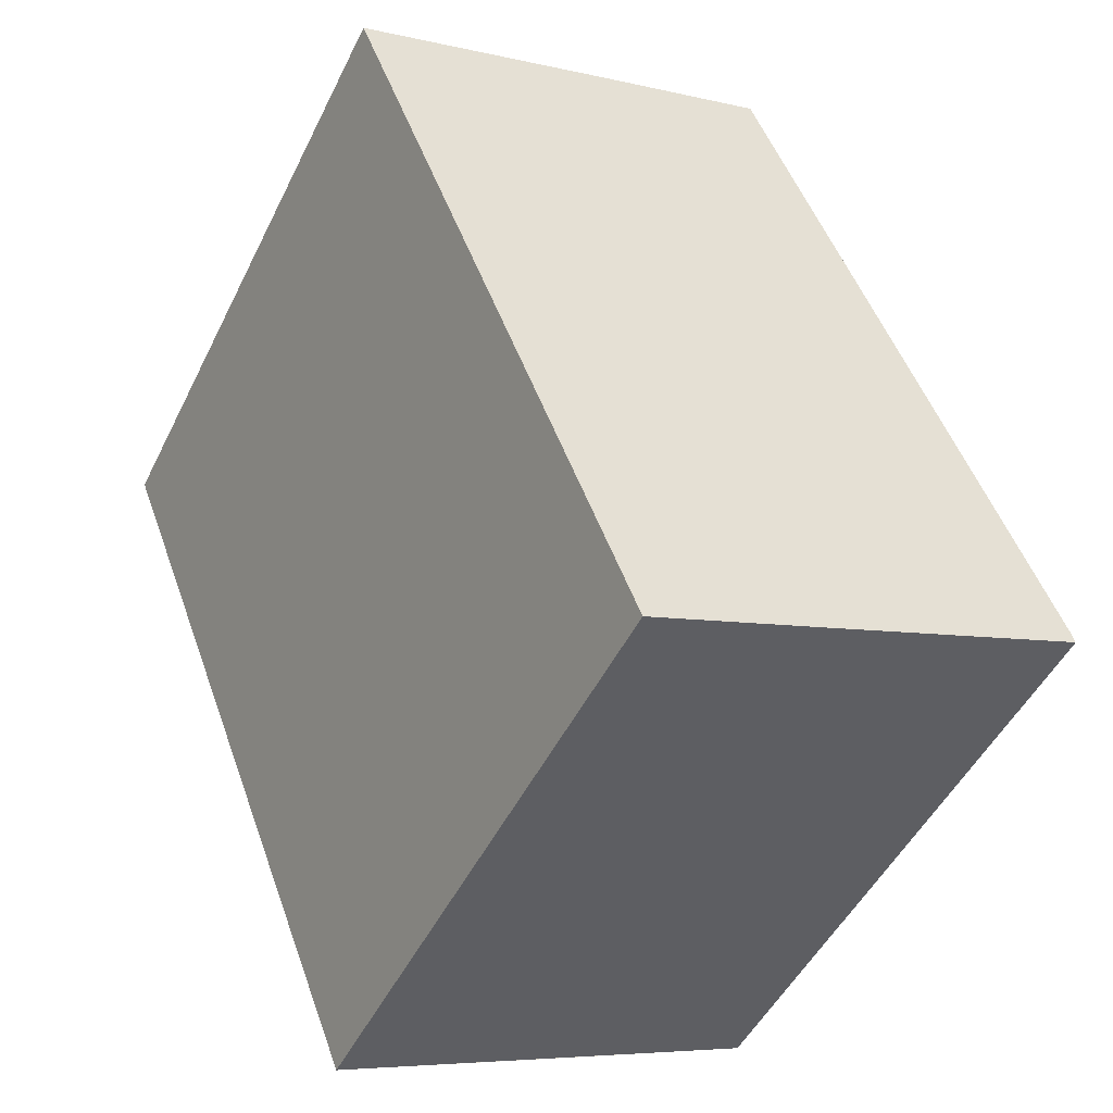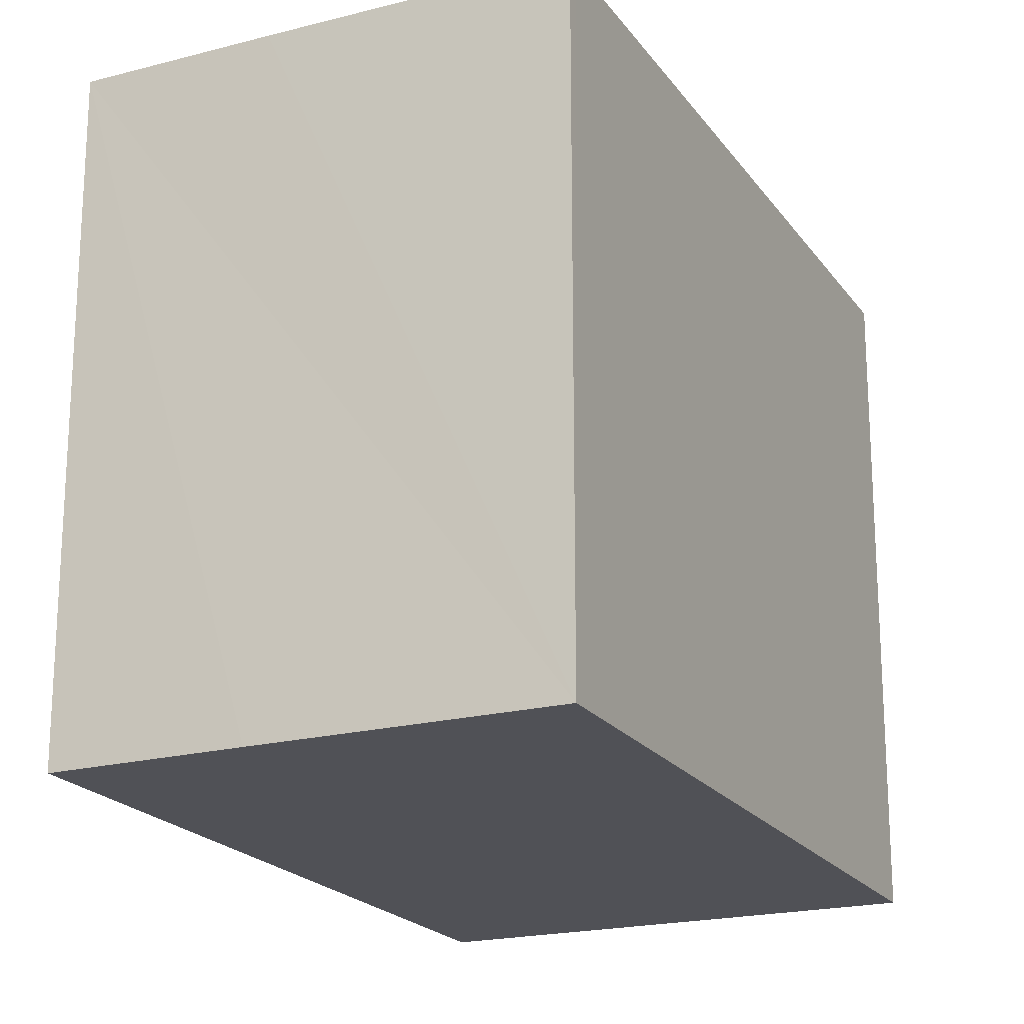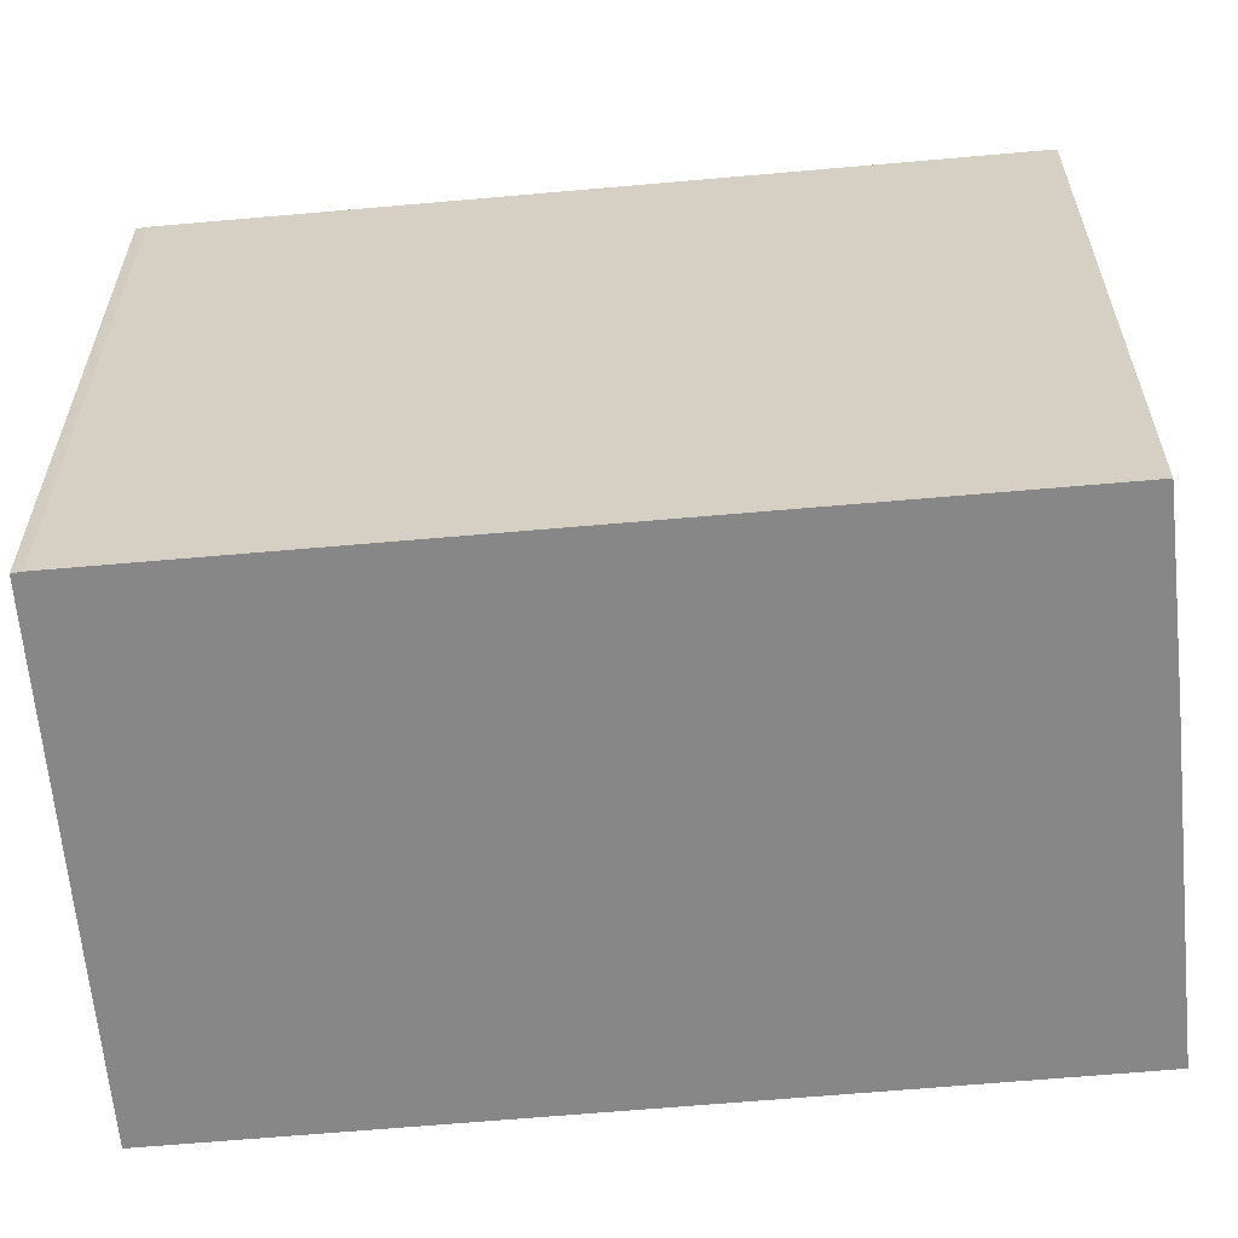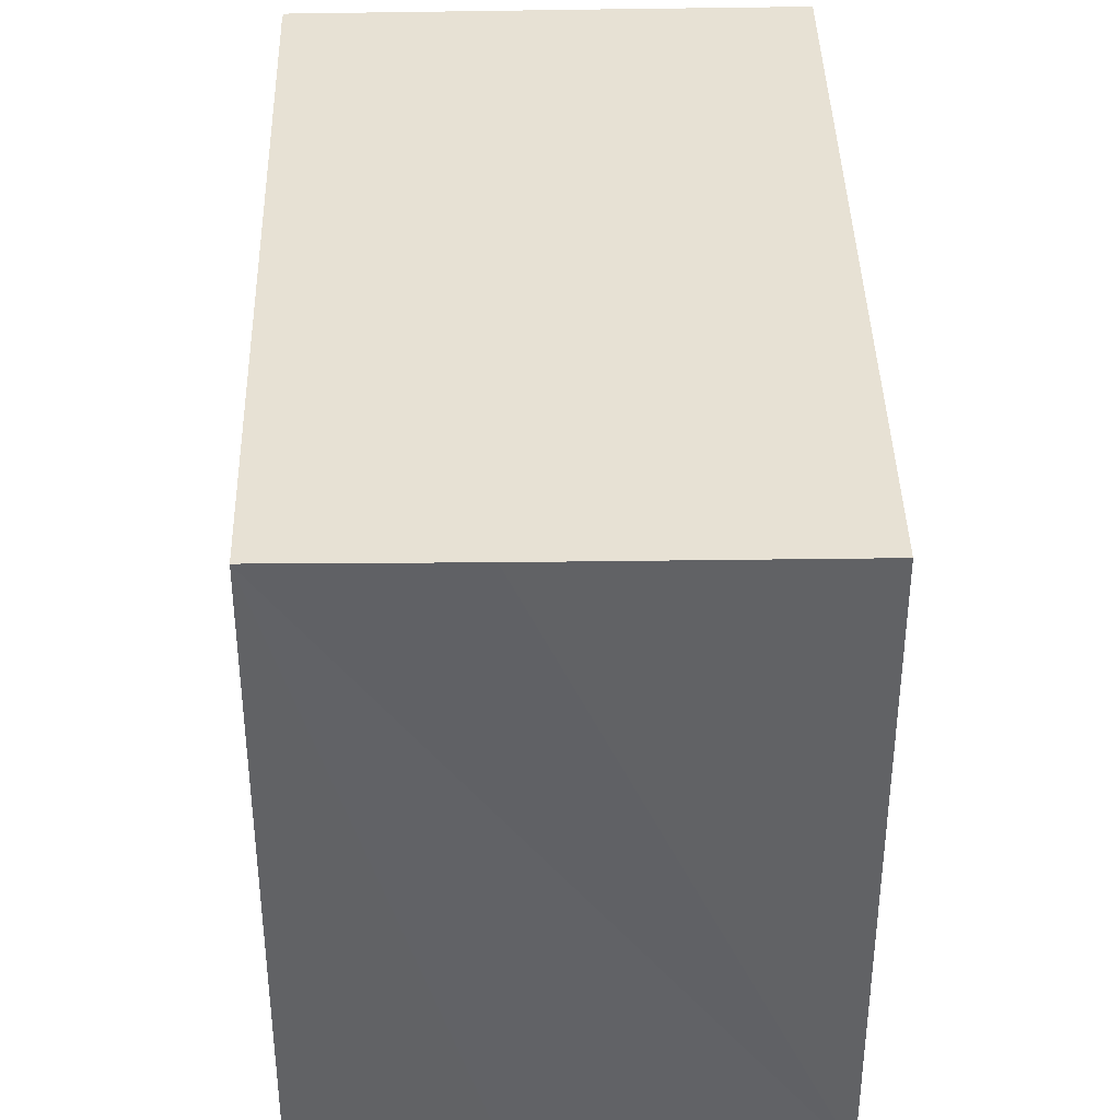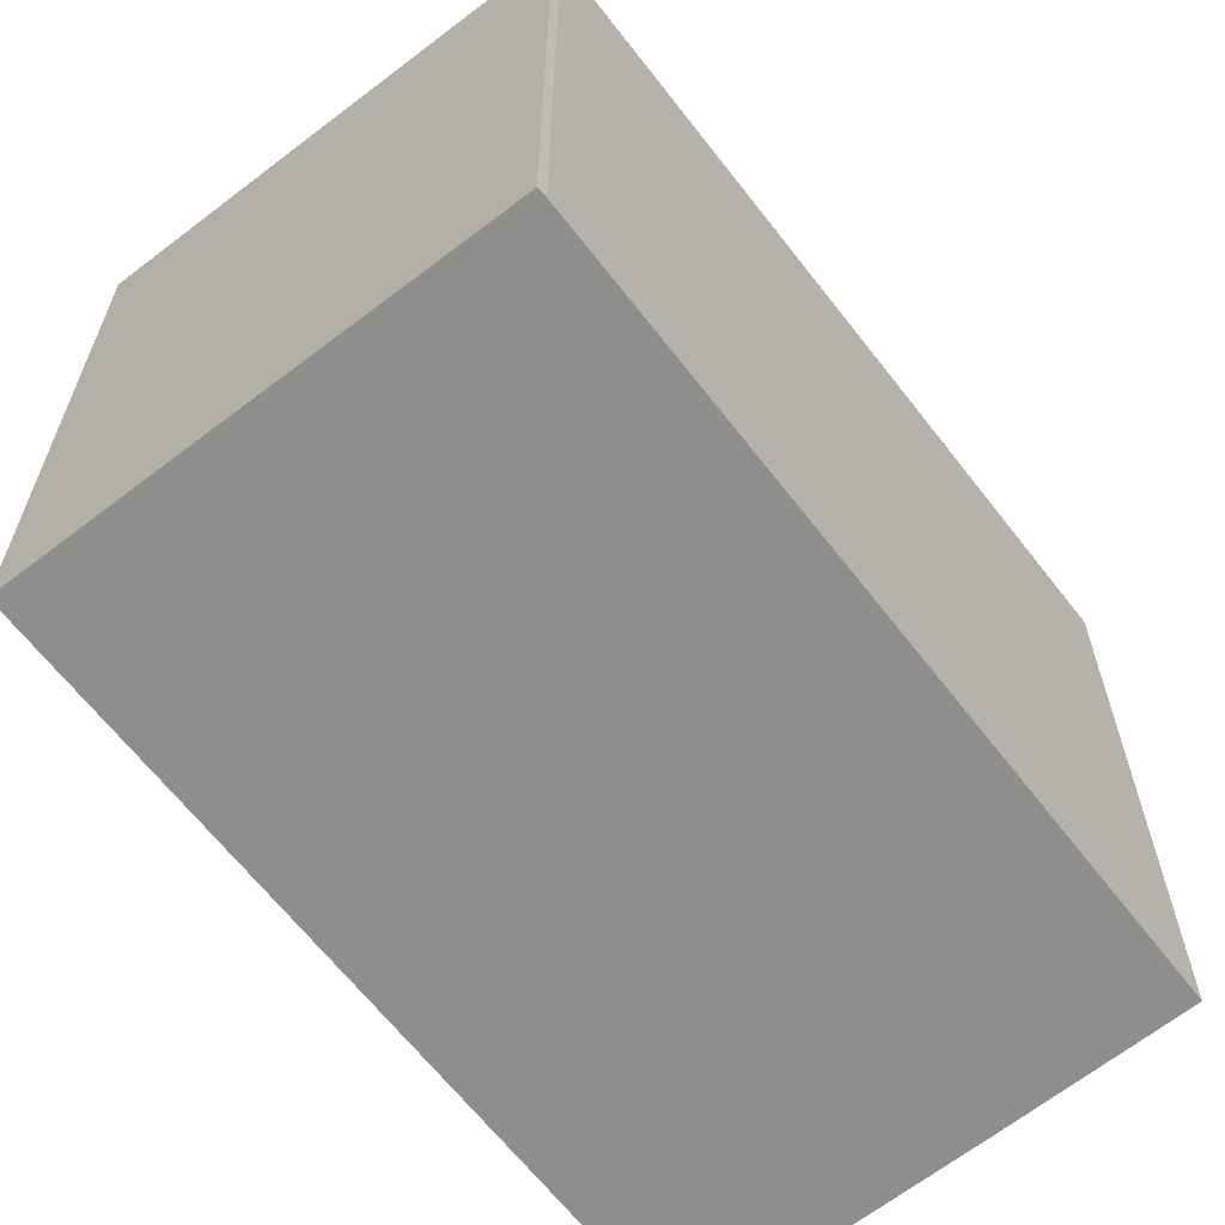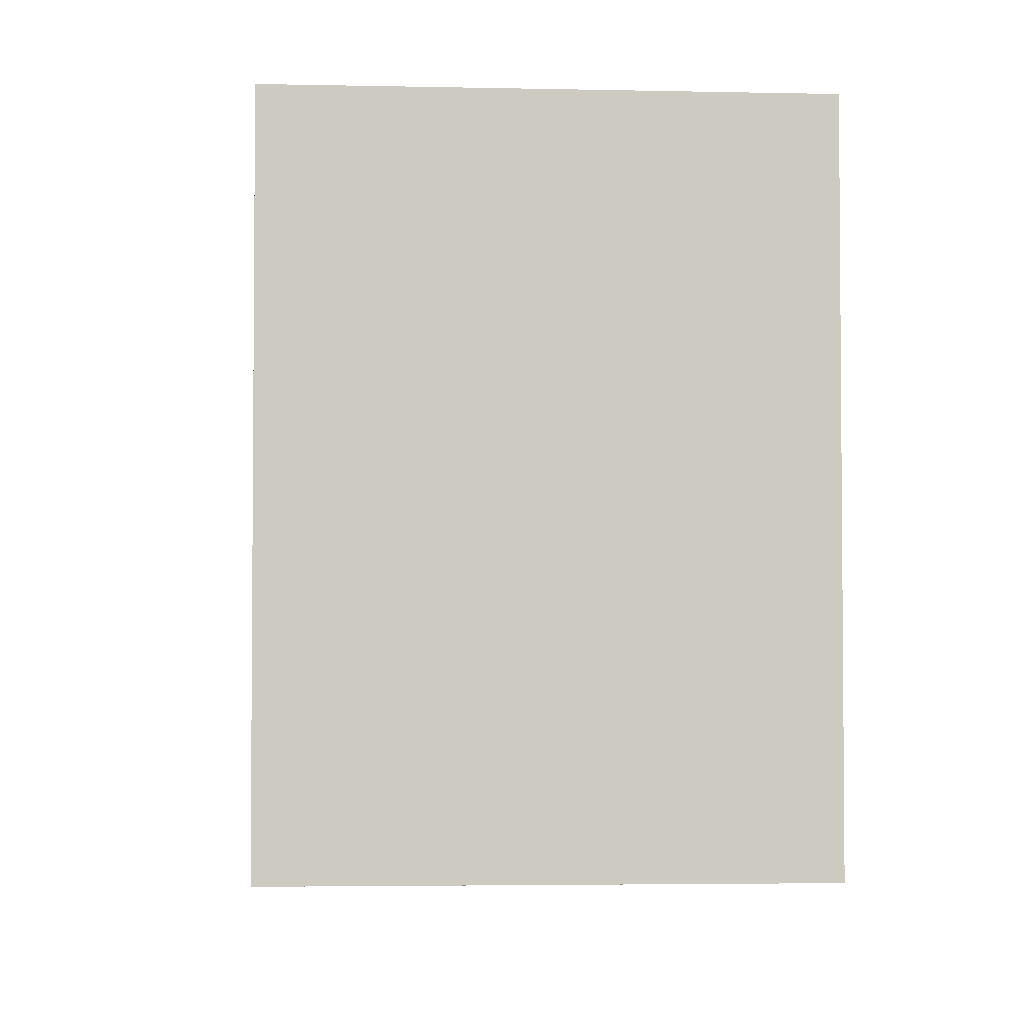
<metadata>
{"format":"obj","ext":"obj","renderer":"f3d","projection":"perspective","resolution":1024,"background":"white","views":[{"elev":-49.3,"azim":154.4,"up":"+Z"},{"elev":-20.3,"azim":46.6,"up":"+Y"},{"elev":-62.3,"azim":-63.2,"up":"+Y"},{"elev":39.5,"azim":20.2,"up":"+Y"},{"elev":-64.9,"azim":-120.6,"up":"+Y"},{"elev":-3.4,"azim":-162.8,"up":"+Y"}]}
</metadata>
<code>
v  0.083 20.53 0.284
v  8.594 20.53 -3.443
v  0 20.53 1.257e-15
v  9.116 20.53 23.05
v  14.13 20.53 -5.647
v  23.15 20.53 17.2
v  14.69 20.53 20.94
v  23.31 20.53 17.6
v  23.31 -1.078e-15 17.6
v  14.13 3.458e-16 -5.647
v  23.15 -1.054e-15 17.2
v  0 0 0
v  8.594 2.108e-16 -3.443
v  0.083 -1.739e-17 0.284
v  9.116 -1.411e-15 23.05
v  14.69 -1.282e-15 20.94
g defaultobject
f 1 2 3
f 2 1 4
f 2 4 5
f 5 4 6
f 6 4 7
f 6 7 8
f 9 6 8
f 6 9 5
f 5 9 10
f 10 9 11
f 10 2 5
f 2 10 3
f 3 10 12
f 12 10 13
f 12 1 3
f 1 12 14
f 14 4 1
f 4 14 15
f 7 9 8
f 9 7 4
f 9 4 16
f 16 4 15
f 13 14 12
f 14 13 15
f 15 13 10
f 15 10 11
f 15 11 16
f 16 11 9

</code>
